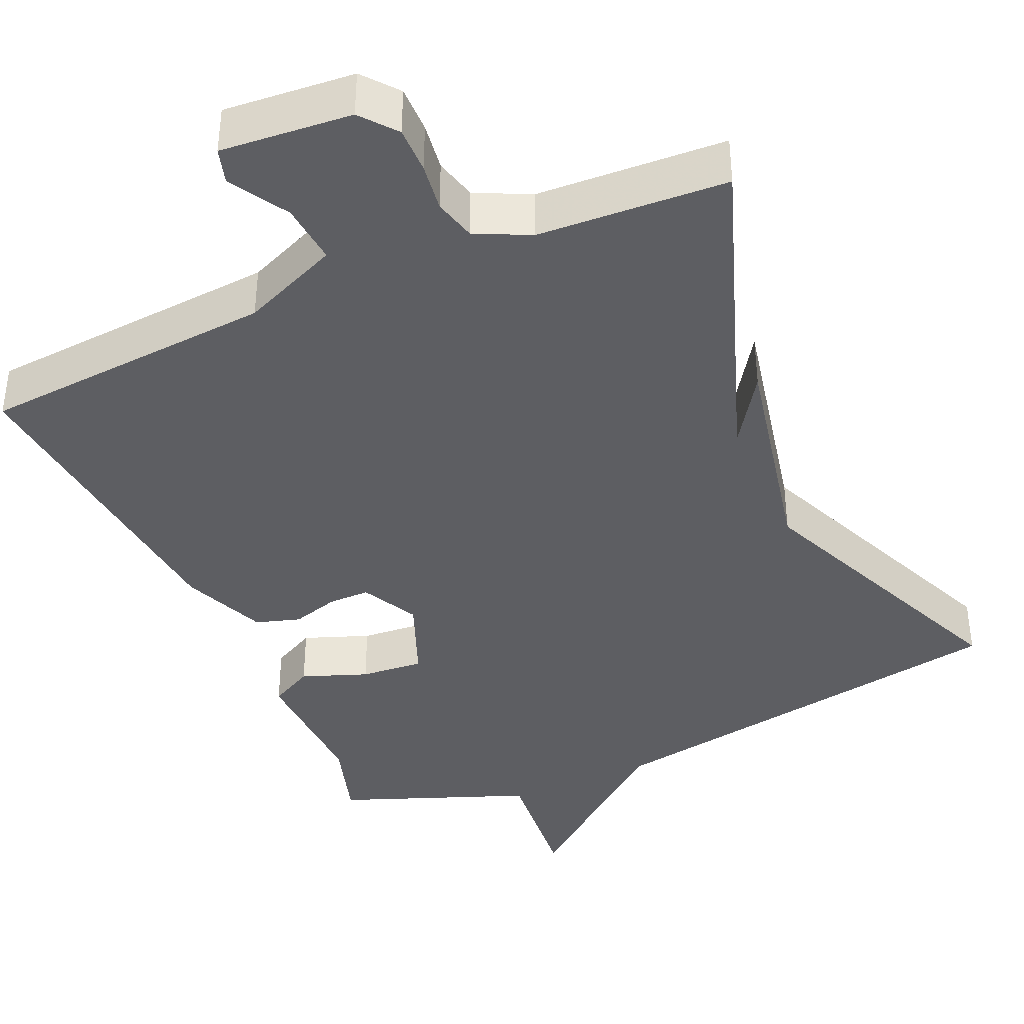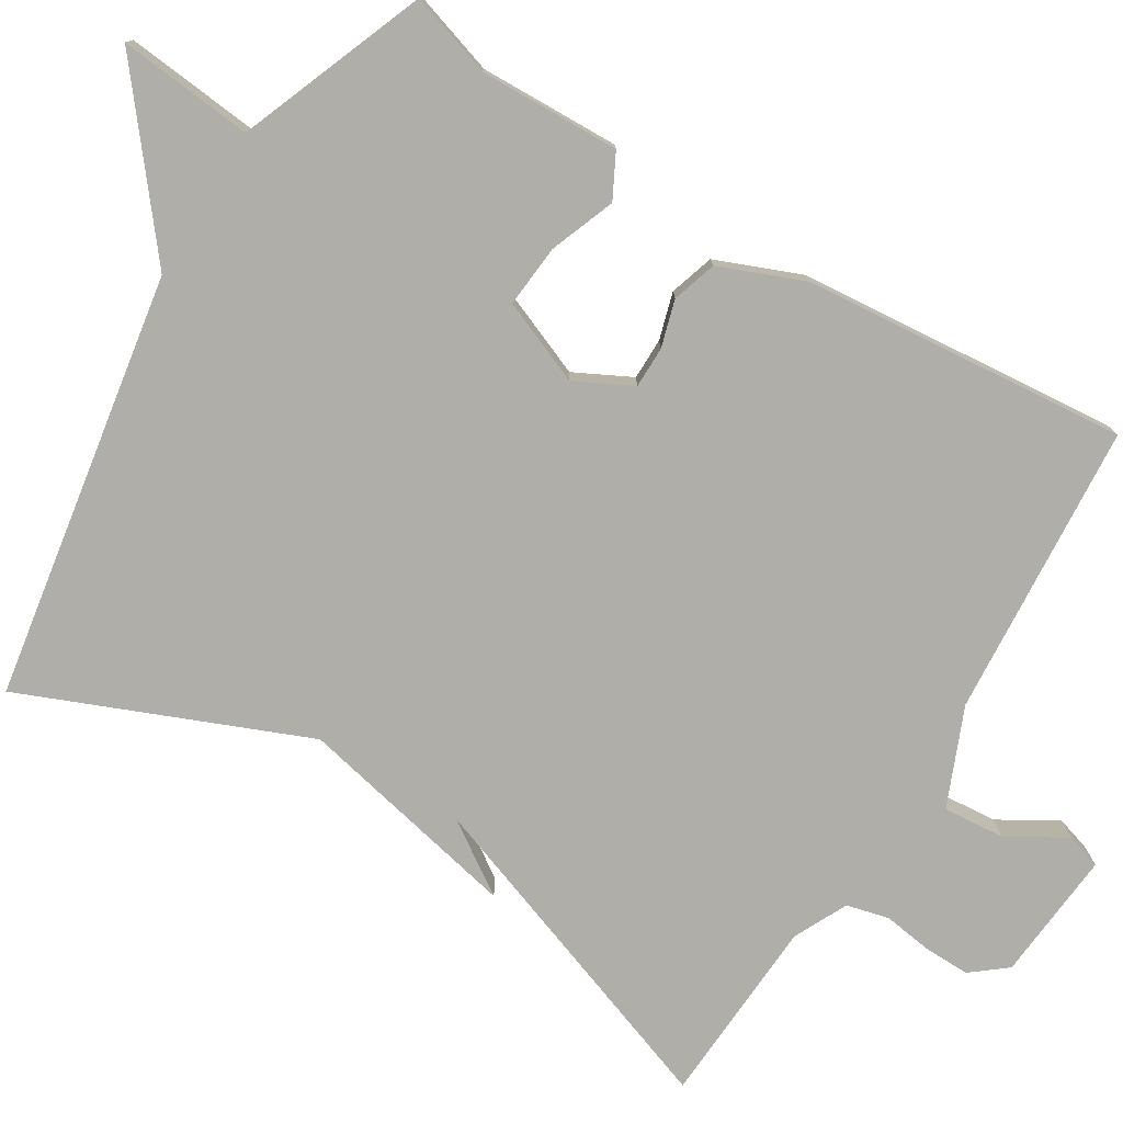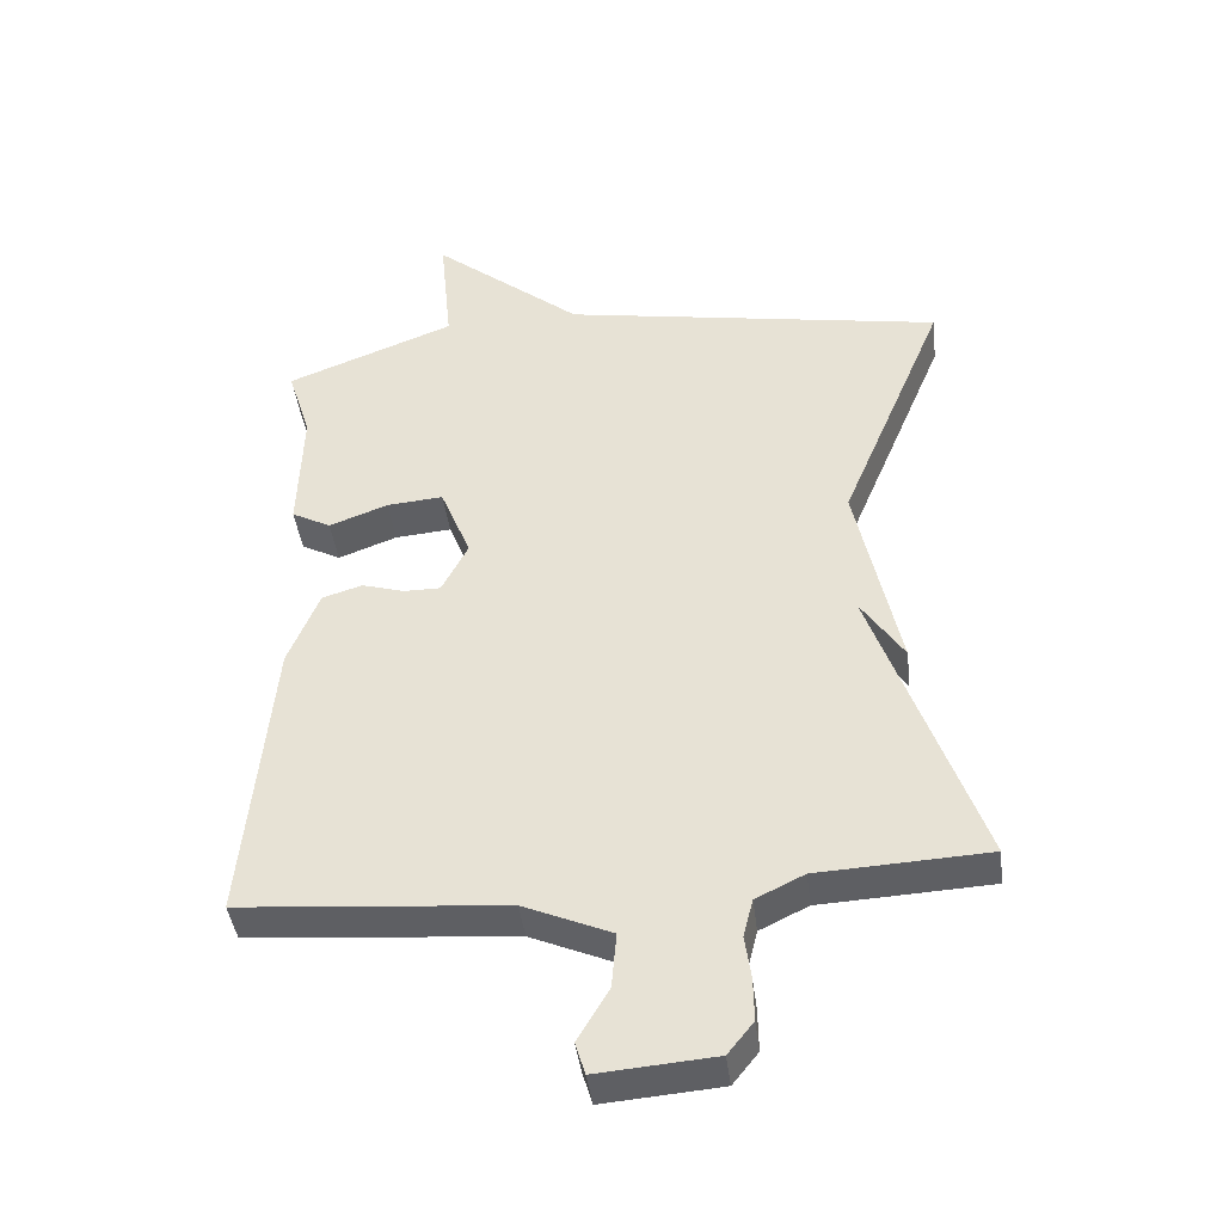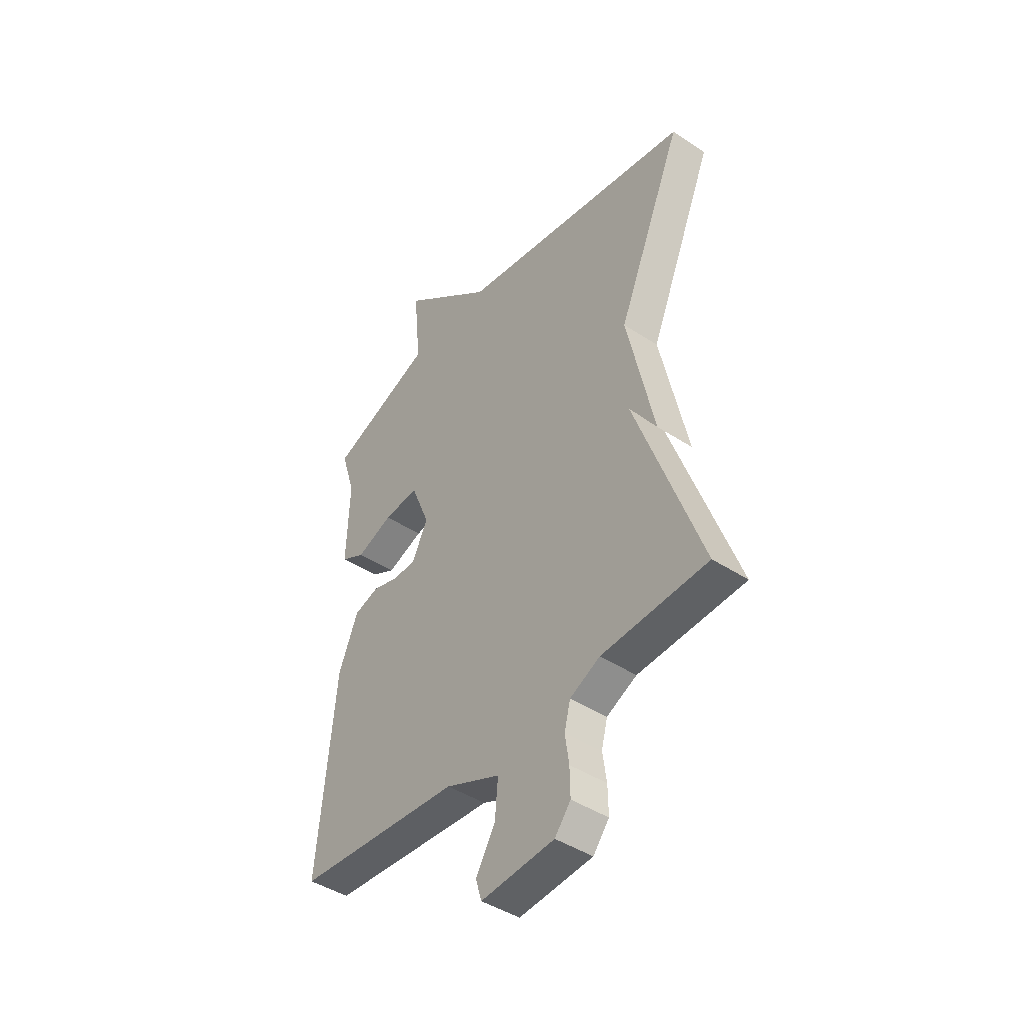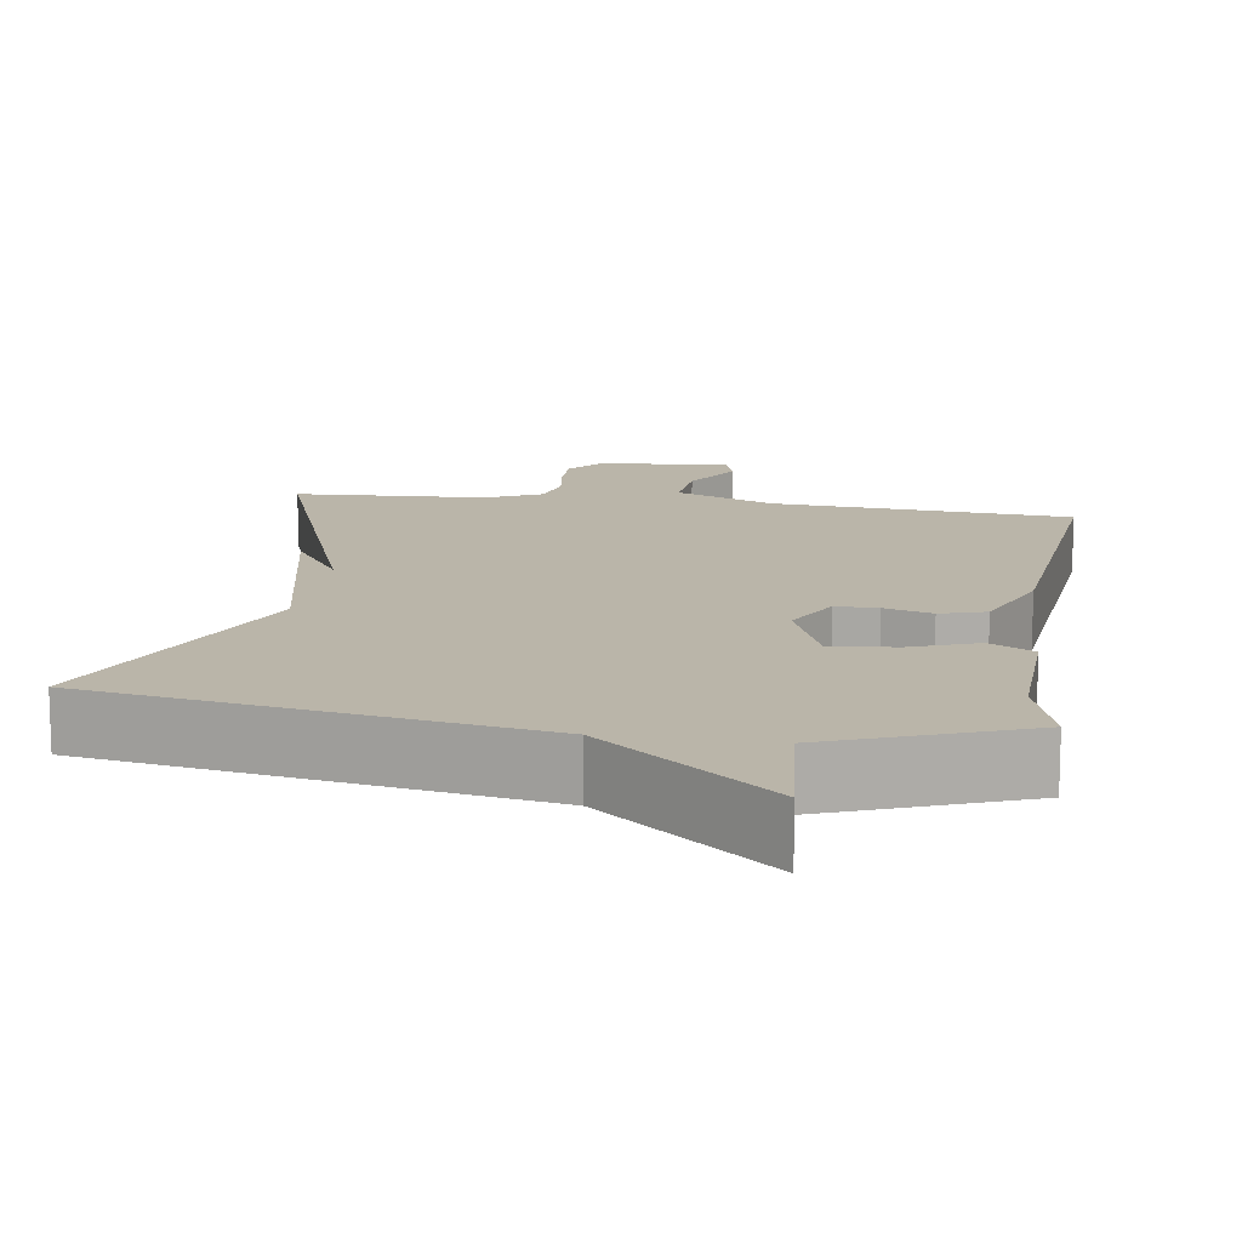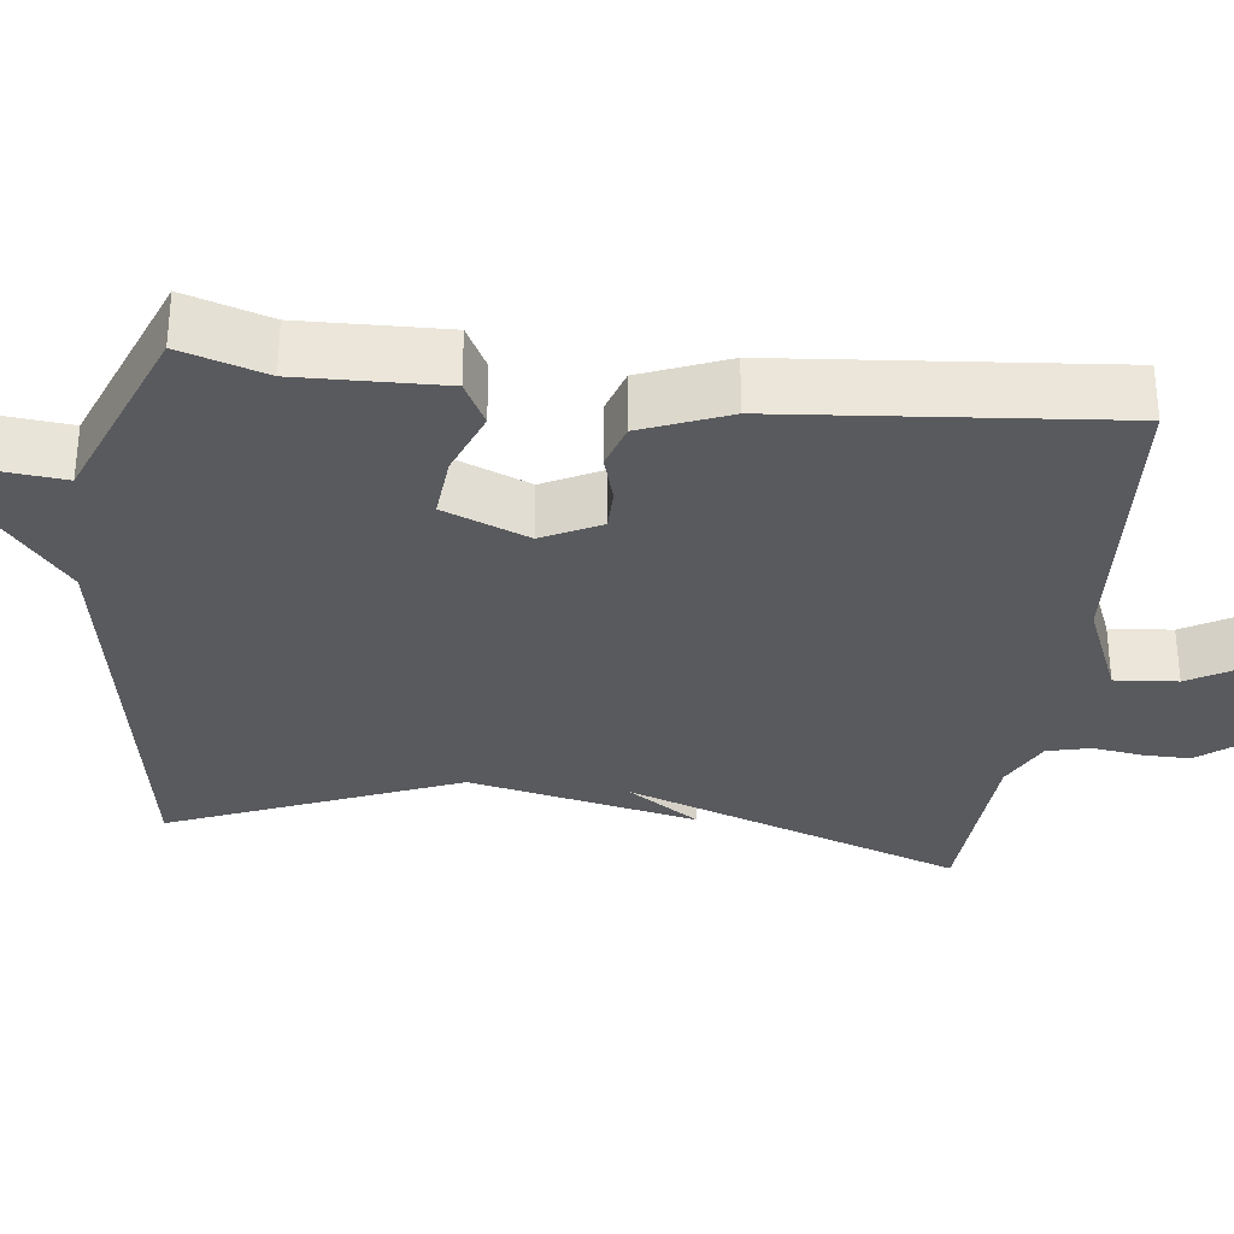
<metadata>
{"format":"obj","ext":"obj","renderer":"f3d","projection":"perspective","resolution":1024,"background":"white","views":[{"elev":-39.3,"azim":-156.1,"up":"+Y"},{"elev":-77.5,"azim":58.3,"up":"+Y"},{"elev":-41.9,"azim":-173.0,"up":"+Z"},{"elev":-43.9,"azim":-127.7,"up":"+Z"},{"elev":13.5,"azim":8.6,"up":"+Y"},{"elev":-31.7,"azim":82.9,"up":"+Y"}]}
</metadata>
<code>
v 0.5 0.07 0.5
v 0.466 0.07 0.391
v 0.472 0.07 0.207
v 0.415 0.07 0.177
v 0.33 0.07 0.209
v 0.248 0.07 0.216
v 0.204 0.07 0.107
v 0.242 0.07 0.033
v 0.296 0.07 0.033
v 0.357 0.07 0.051
v 0.415 0.07 0.033
v 0.46 0.07 -0.077
v 0.5 0.07 -0.5
v 0.116 0.07 -0.53
v -0.011 0.07 -0.584
v -0.004 0.07 -0.664
v 0.041 0.07 -0.74
v 0.027 0.07 -0.786
v -0.143 0.07 -0.772
v -0.18 0.07 -0.726
v -0.179 0.07 -0.665
v -0.17 0.07 -0.602
v -0.184 0.07 -0.547
v -0.254 0.07 -0.513
v -0.5 0.07 -0.5
v -0.347 0.07 -0.066
v -0.409 0.07 -0.159
v -0.347 0.07 0.134
v -0.5 0.07 0.5
v 0.055 0.07 0.595
v 0.272 0.07 0.771
v 0.255 0.07 0.595
v 0.5 0 0.5
v 0.466 0 0.391
v 0.472 0 0.207
v 0.415 0 0.177
v 0.33 0 0.209
v 0.248 0 0.216
v 0.204 0 0.107
v 0.242 0 0.033
v 0.296 0 0.033
v 0.357 0 0.051
v 0.415 0 0.033
v 0.46 0 -0.077
v 0.5 0 -0.5
v 0.116 0 -0.53
v -0.011 0 -0.584
v -0.004 0 -0.664
v 0.041 0 -0.74
v 0.027 0 -0.786
v -0.143 0 -0.772
v -0.18 0 -0.726
v -0.179 0 -0.665
v -0.17 0 -0.602
v -0.184 0 -0.547
v -0.254 0 -0.513
v -0.5 0 -0.5
v -0.347 0 -0.066
v -0.409 0 -0.159
v -0.347 0 0.134
v -0.5 0 0.5
v 0.055 0 0.595
v 0.272 0 0.771
v 0.255 0 0.595
f 30 31 32
f 32 1 2
f 30 32 2
f 29 30 2
f 28 29 2
f 26 27 28
f 26 28 2
f 24 25 26
f 23 24 26
f 20 21 22
f 19 20 22
f 18 19 22
f 17 18 22
f 16 17 22
f 15 16 22 23
f 14 15 23 26
f 12 13 14
f 11 12 14
f 10 11 14
f 9 10 14
f 8 9 14 26
f 2 3 4 5
f 2 5 6
f 26 2 6
f 7 8 26
f 6 7 26
f 64 63 62
f 34 33 64
f 34 64 62
f 34 62 61
f 34 61 60
f 60 59 58
f 34 60 58
f 58 57 56
f 58 56 55
f 54 53 52
f 54 52 51
f 54 51 50
f 54 50 49
f 54 49 48
f 55 54 48 47
f 58 55 47 46
f 46 45 44
f 46 44 43
f 46 43 42
f 46 42 41
f 58 46 41 40
f 37 36 35 34
f 38 37 34
f 38 34 58
f 58 40 39
f 58 39 38
f 1 33 34 2
f 2 34 35 3
f 3 35 36 4
f 4 36 37 5
f 5 37 38 6
f 6 38 39 7
f 7 39 40 8
f 8 40 41 9
f 9 41 42 10
f 10 42 43 11
f 11 43 44 12
f 12 44 45 13
f 13 45 46 14
f 14 46 47 15
f 15 47 48 16
f 16 48 49 17
f 17 49 50 18
f 18 50 51 19
f 19 51 52 20
f 20 52 53 21
f 21 53 54 22
f 22 54 55 23
f 23 55 56 24
f 24 56 57 25
f 25 57 58 26
f 26 58 59 27
f 27 59 60 28
f 28 60 61 29
f 29 61 62 30
f 30 62 63 31
f 31 63 64 32
f 32 64 33 1

</code>
